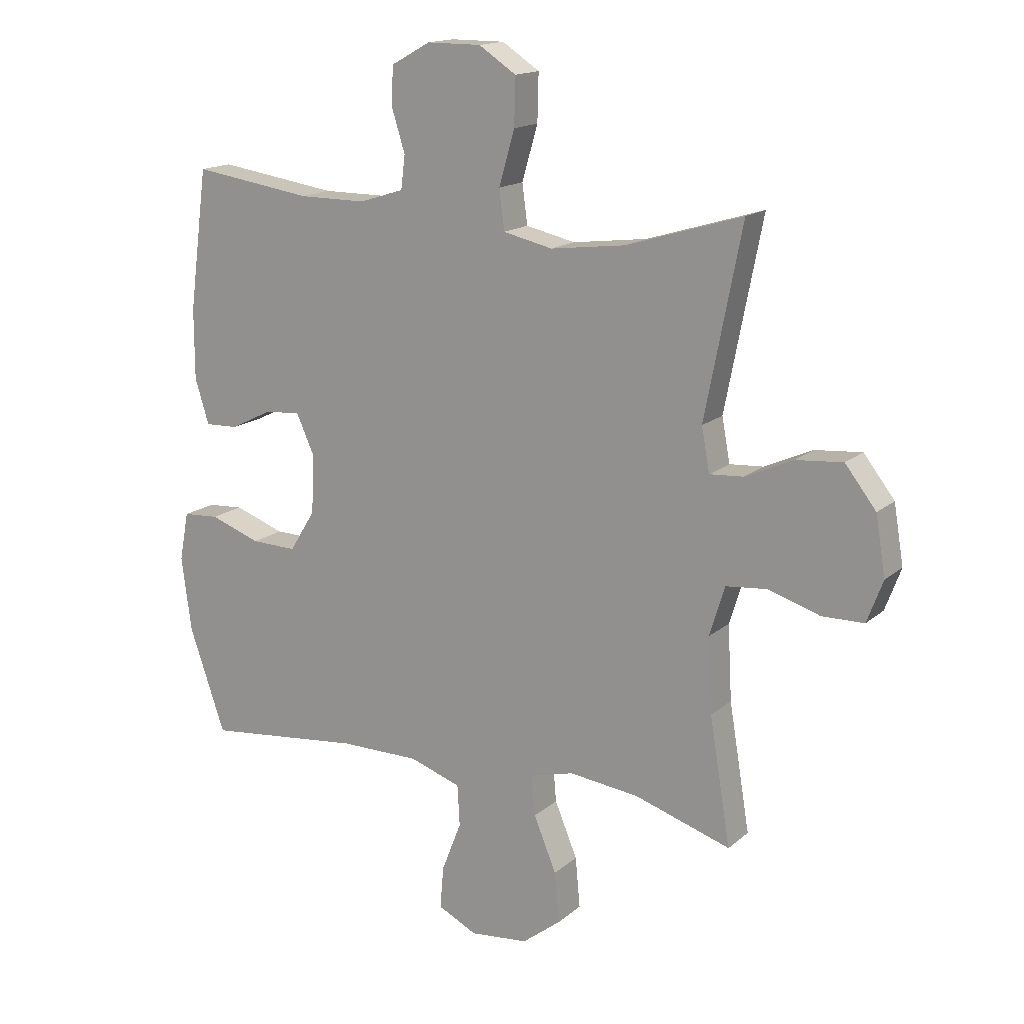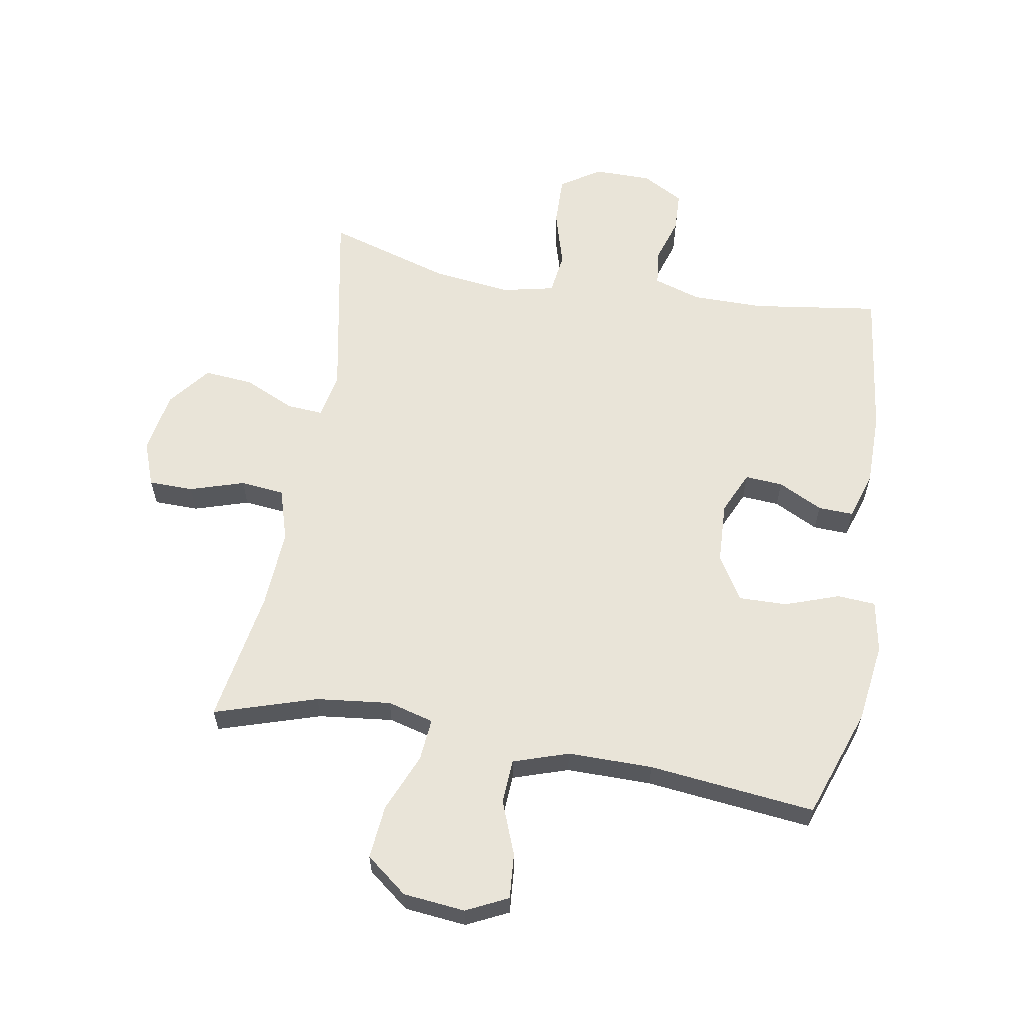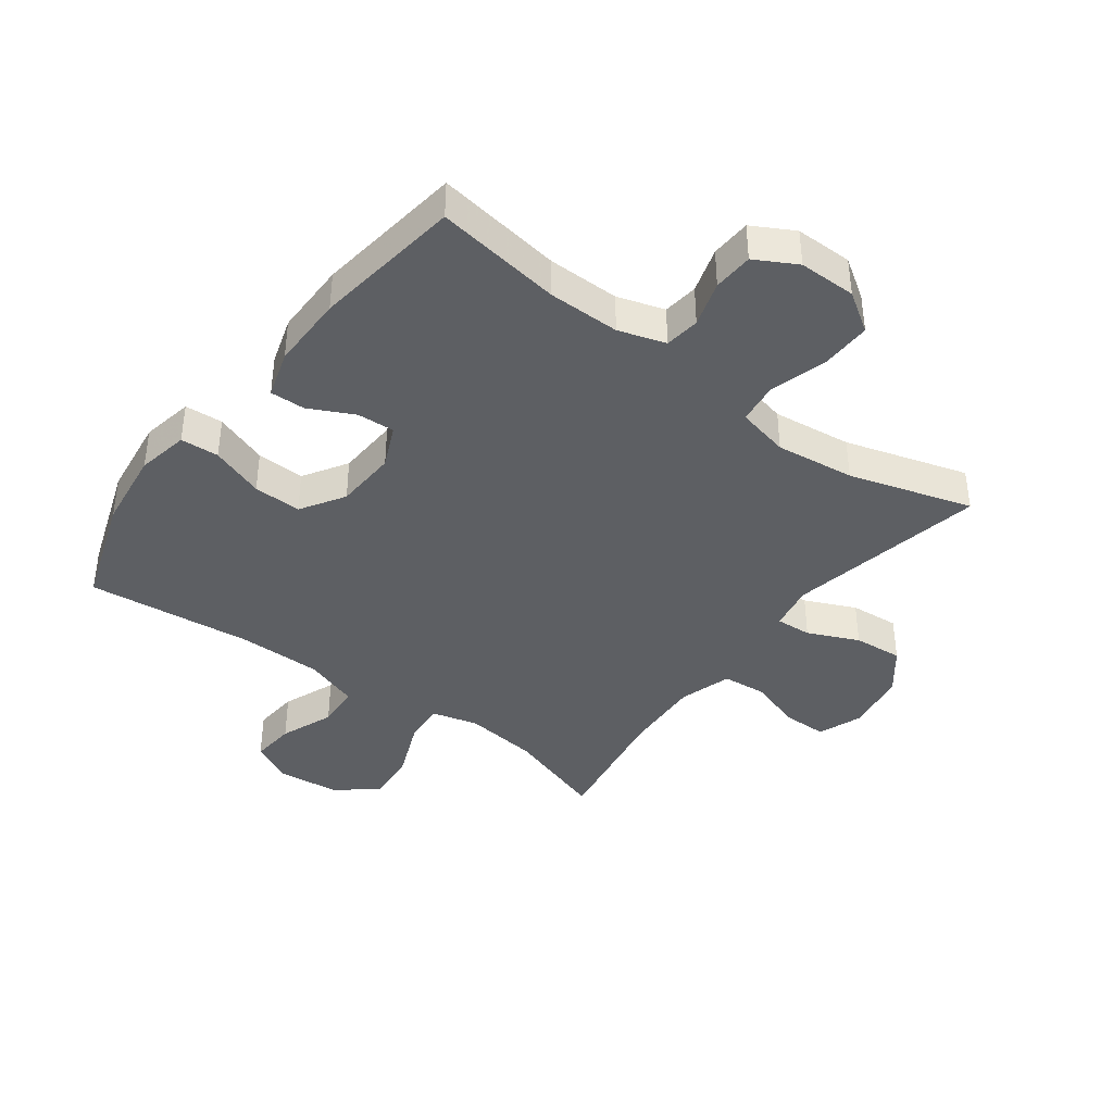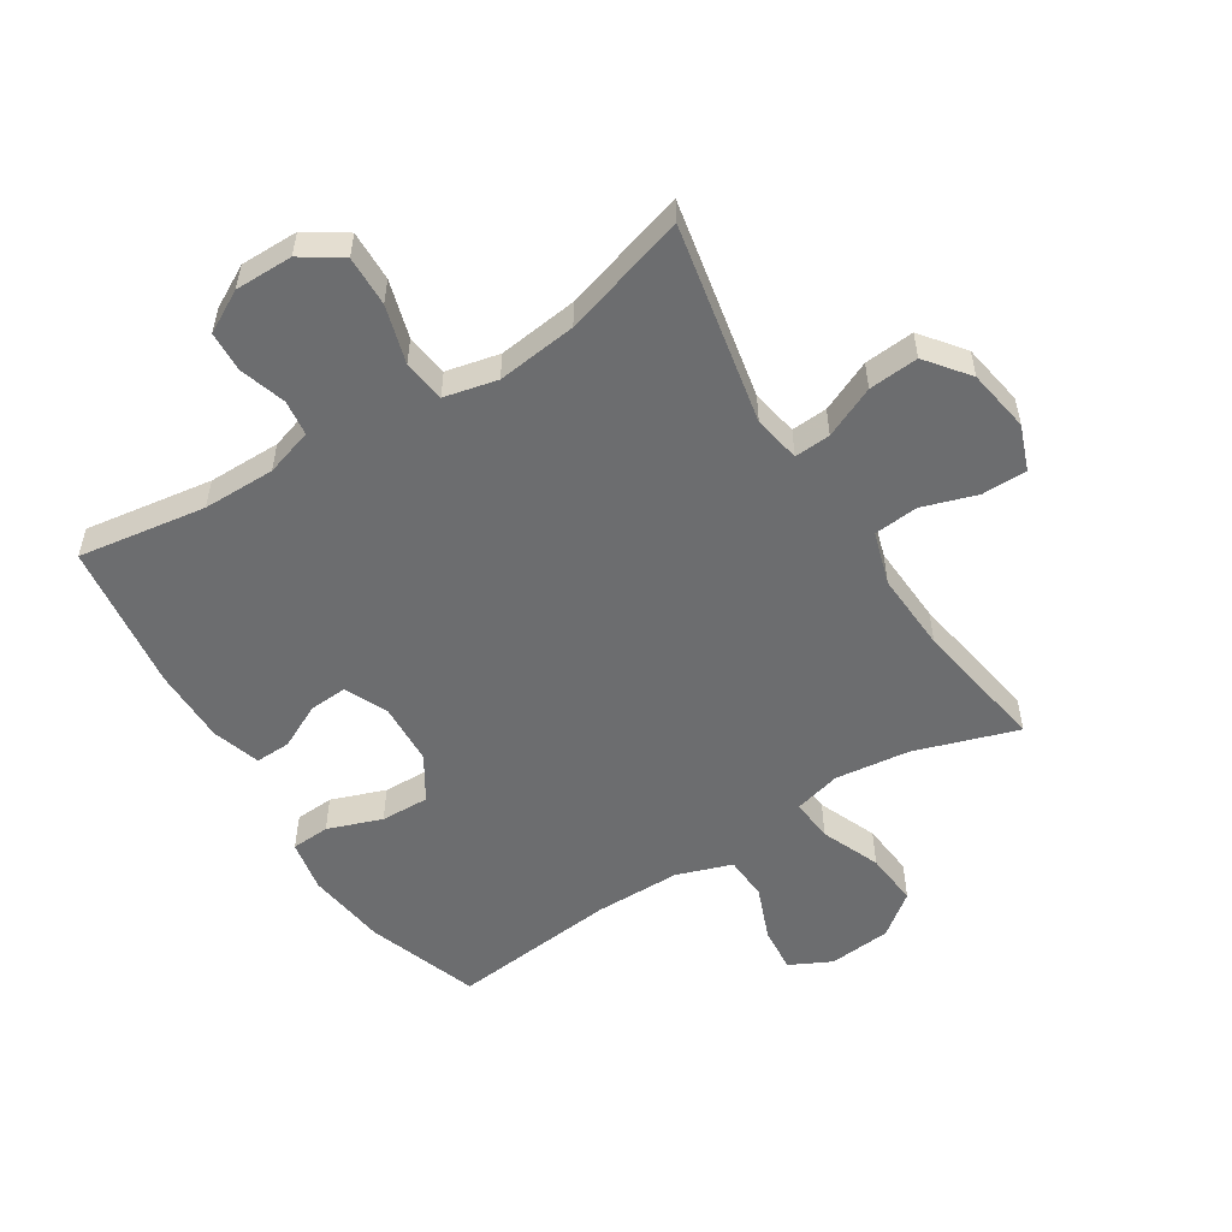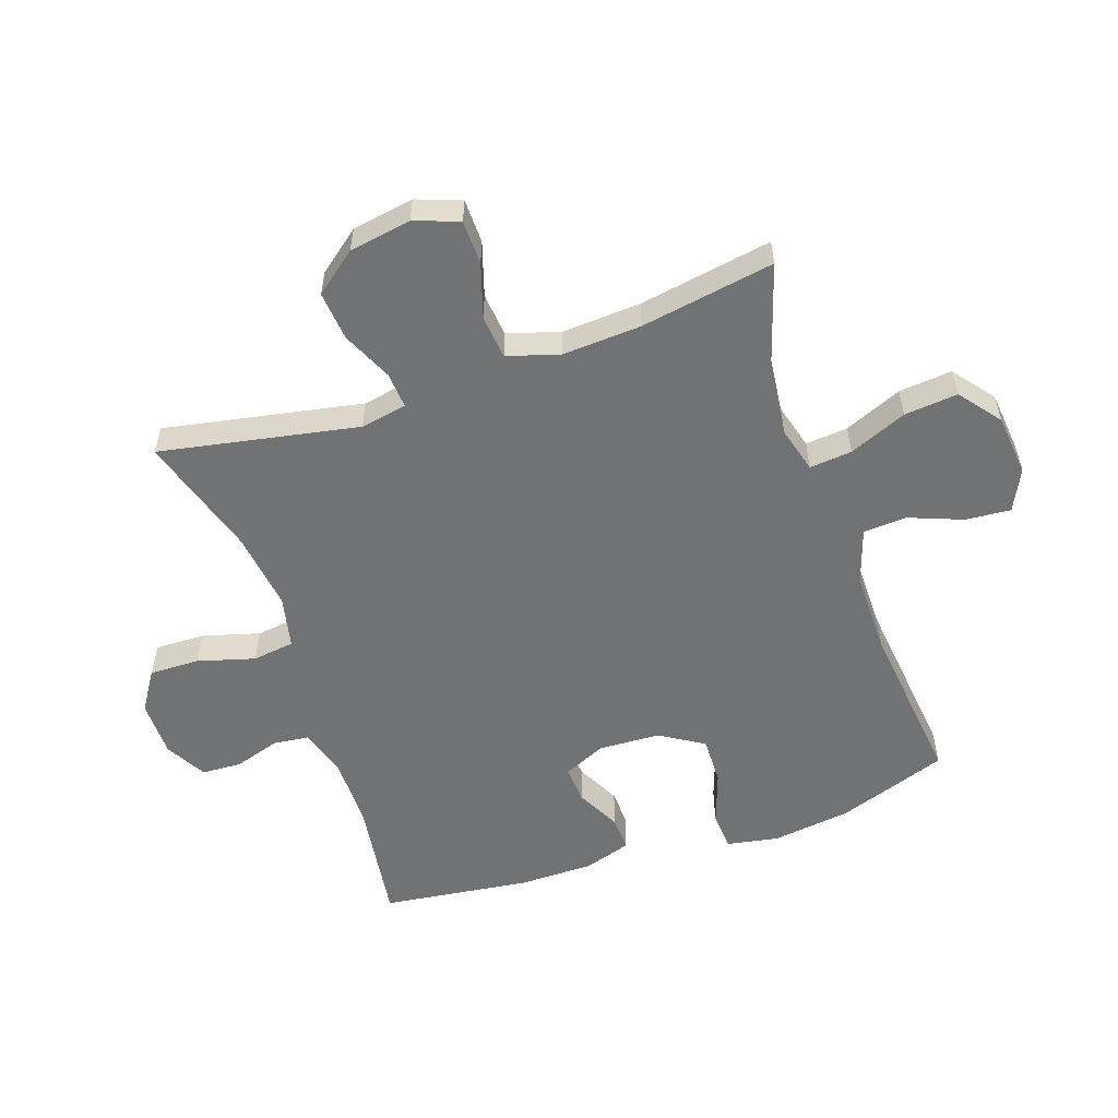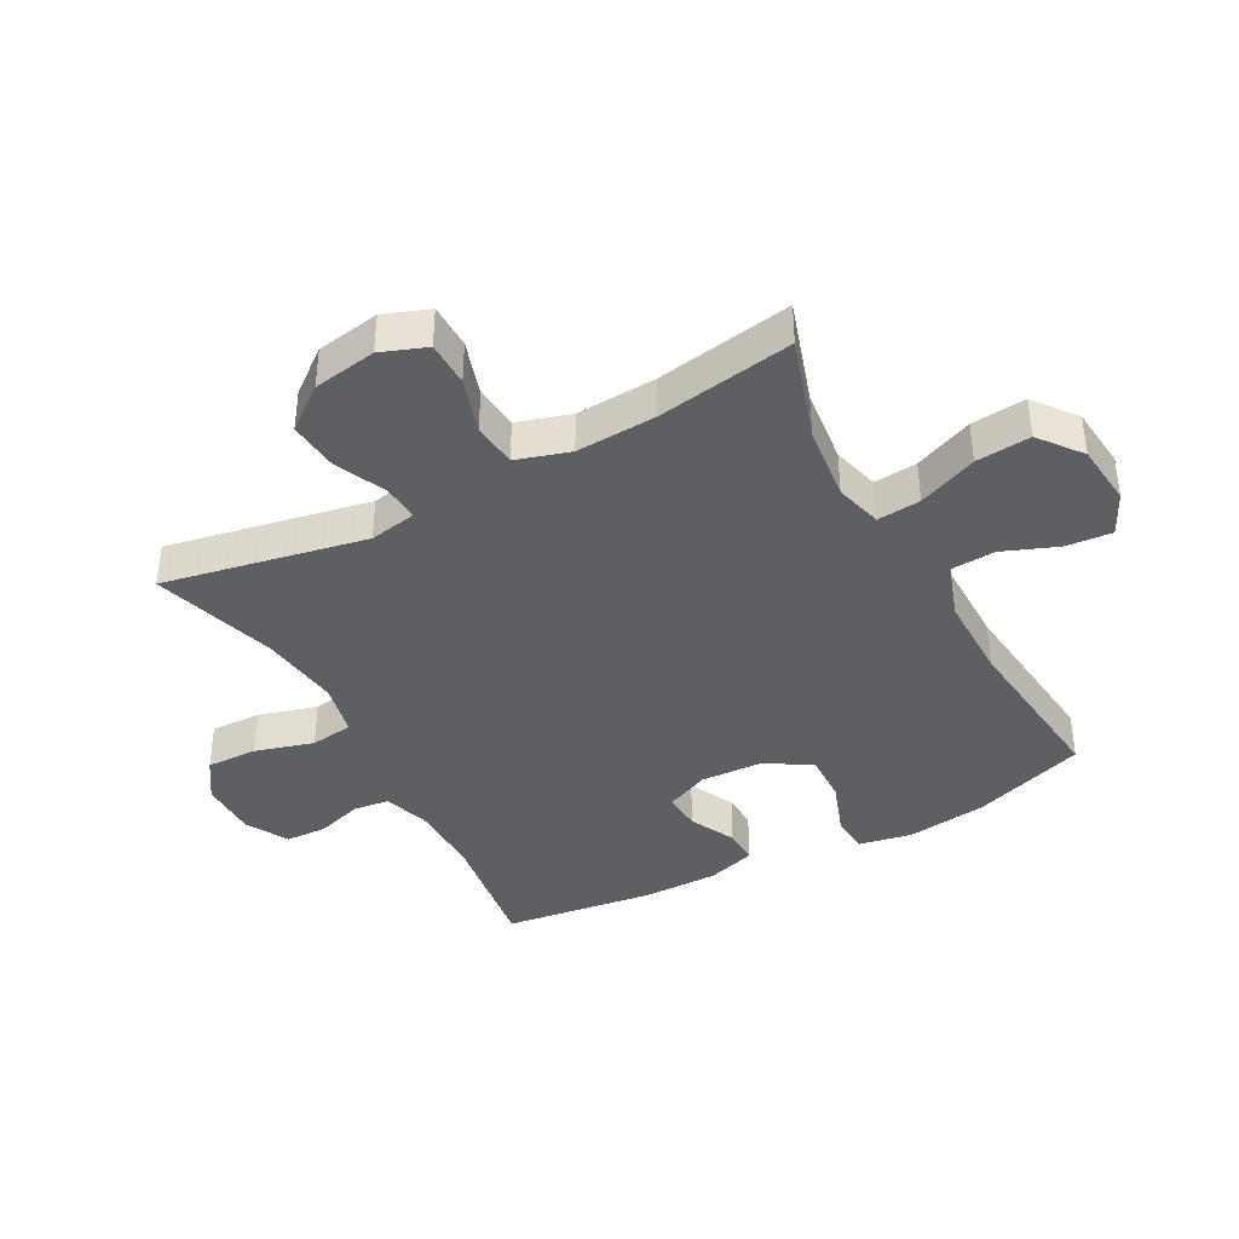
<metadata>
{"format":"obj","ext":"obj","renderer":"f3d","projection":"perspective","resolution":1024,"background":"white","views":[{"elev":15.8,"azim":31.0,"up":"+Z"},{"elev":60.7,"azim":-170.0,"up":"+Y"},{"elev":-40.1,"azim":-36.9,"up":"+Y"},{"elev":-53.9,"azim":32.1,"up":"+Y"},{"elev":-55.4,"azim":109.1,"up":"+Y"},{"elev":-39.5,"azim":118.4,"up":"+Y"}]}
</metadata>
<code>
v -0.5 0.07 -0.5
v -0.562 0.07 -0.321
v -0.579 0.07 -0.192
v -0.563 0.07 -0.108
v -0.501 0.07 -0.104
v -0.414 0.07 -0.135
v -0.336 0.07 -0.137
v -0.292 0.07 -0.066
v -0.287 0.07 0.034
v -0.318 0.07 0.103
v -0.379 0.07 0.099
v -0.451 0.07 0.063
v -0.508 0.07 0.061
v -0.532 0.07 0.138
v -0.532 0.07 0.259
v -0.5 0.07 0.5
v -0.295 0.07 0.47
v -0.179 0.07 0.47
v -0.103 0.07 0.494
v -0.096 0.07 0.551
v -0.119 0.07 0.625
v -0.116 0.07 0.69
v -0.049 0.07 0.727
v 0.044 0.07 0.727
v 0.108 0.07 0.685
v 0.106 0.07 0.604
v 0.079 0.07 0.511
v 0.088 0.07 0.443
v 0.173 0.07 0.424
v 0.301 0.07 0.44
v 0.5 0.07 0.5
v 0.437 0.07 0.178
v 0.451 0.07 0.103
v 0.509 0.07 0.107
v 0.591 0.07 0.144
v 0.671 0.07 0.151
v 0.724 0.07 0.083
v 0.741 0.07 -0.018
v 0.714 0.07 -0.09
v 0.642 0.07 -0.091
v 0.554 0.07 -0.063
v 0.483 0.07 -0.07
v 0.457 0.07 -0.155
v 0.464 0.07 -0.283
v 0.5 0.07 -0.5
v 0.335 0.07 -0.447
v 0.215 0.07 -0.433
v 0.14 0.07 -0.453
v 0.146 0.07 -0.522
v 0.185 0.07 -0.616
v 0.193 0.07 -0.703
v 0.126 0.07 -0.755
v 0.026 0.07 -0.765
v -0.041 0.07 -0.732
v -0.035 0.07 -0.659
v -0.001 0.07 -0.572
v -0.005 0.07 -0.501
v -0.094 0.07 -0.471
v -0.231 0.07 -0.471
v -0.5 0 -0.5
v -0.562 0 -0.321
v -0.579 0 -0.192
v -0.563 0 -0.108
v -0.501 0 -0.104
v -0.414 0 -0.135
v -0.336 0 -0.137
v -0.292 0 -0.066
v -0.287 0 0.034
v -0.318 0 0.103
v -0.379 0 0.099
v -0.451 0 0.063
v -0.508 0 0.061
v -0.532 0 0.138
v -0.532 0 0.259
v -0.5 0 0.5
v -0.295 0 0.47
v -0.179 0 0.47
v -0.103 0 0.494
v -0.096 0 0.551
v -0.119 0 0.625
v -0.116 0 0.69
v -0.049 0 0.727
v 0.044 0 0.727
v 0.108 0 0.685
v 0.106 0 0.604
v 0.079 0 0.511
v 0.088 0 0.443
v 0.173 0 0.424
v 0.301 0 0.44
v 0.5 0 0.5
v 0.437 0 0.178
v 0.451 0 0.103
v 0.509 0 0.107
v 0.591 0 0.144
v 0.671 0 0.151
v 0.724 0 0.083
v 0.741 0 -0.018
v 0.714 0 -0.09
v 0.642 0 -0.091
v 0.554 0 -0.063
v 0.483 0 -0.07
v 0.457 0 -0.155
v 0.464 0 -0.283
v 0.5 0 -0.5
v 0.335 0 -0.447
v 0.215 0 -0.433
v 0.14 0 -0.453
v 0.146 0 -0.522
v 0.185 0 -0.616
v 0.193 0 -0.703
v 0.126 0 -0.755
v 0.026 0 -0.765
v -0.041 0 -0.732
v -0.035 0 -0.659
v -0.001 0 -0.572
v -0.005 0 -0.501
v -0.094 0 -0.471
v -0.231 0 -0.471
f 53 54 55 56
f 53 56 57
f 52 53 57
f 49 50 51 52
f 48 49 52 57
f 44 45 46
f 43 44 46 47
f 42 43 47 48
f 38 39 40 41
f 38 41 42
f 37 38 42
f 34 35 36 37
f 33 34 37 42
f 32 33 42 48
f 30 31 32 48
f 24 25 26 27
f 24 27 28
f 23 24 28
f 20 21 22 23
f 19 20 23 28
f 18 19 28
f 17 18 28 29
f 15 16 17
f 14 15 17 29
f 11 12 13 14
f 10 11 14 29
f 3 4 5 6
f 3 6 7
f 59 1 2 3
f 58 59 3 7
f 9 10 29 30
f 8 9 30 48
f 48 57 58
f 7 8 48 58
f 115 114 113 112
f 116 115 112
f 116 112 111
f 111 110 109 108
f 116 111 108 107
f 105 104 103
f 106 105 103 102
f 107 106 102 101
f 100 99 98 97
f 101 100 97
f 101 97 96
f 96 95 94 93
f 101 96 93 92
f 107 101 92 91
f 107 91 90 89
f 86 85 84 83
f 87 86 83
f 87 83 82
f 82 81 80 79
f 87 82 79 78
f 87 78 77
f 88 87 77 76
f 76 75 74
f 88 76 74 73
f 73 72 71 70
f 88 73 70 69
f 65 64 63 62
f 66 65 62
f 62 61 60 118
f 66 62 118 117
f 89 88 69 68
f 107 89 68 67
f 117 116 107
f 117 107 67 66
f 1 60 61 2
f 2 61 62 3
f 3 62 63 4
f 4 63 64 5
f 5 64 65 6
f 6 65 66 7
f 7 66 67 8
f 8 67 68 9
f 9 68 69 10
f 10 69 70 11
f 11 70 71 12
f 12 71 72 13
f 13 72 73 14
f 14 73 74 15
f 15 74 75 16
f 16 75 76 17
f 17 76 77 18
f 18 77 78 19
f 19 78 79 20
f 20 79 80 21
f 21 80 81 22
f 22 81 82 23
f 23 82 83 24
f 24 83 84 25
f 25 84 85 26
f 26 85 86 27
f 27 86 87 28
f 28 87 88 29
f 29 88 89 30
f 30 89 90 31
f 31 90 91 32
f 32 91 92 33
f 33 92 93 34
f 34 93 94 35
f 35 94 95 36
f 36 95 96 37
f 37 96 97 38
f 38 97 98 39
f 39 98 99 40
f 40 99 100 41
f 41 100 101 42
f 42 101 102 43
f 43 102 103 44
f 44 103 104 45
f 45 104 105 46
f 46 105 106 47
f 47 106 107 48
f 48 107 108 49
f 49 108 109 50
f 50 109 110 51
f 51 110 111 52
f 52 111 112 53
f 53 112 113 54
f 54 113 114 55
f 55 114 115 56
f 56 115 116 57
f 57 116 117 58
f 58 117 118 59
f 59 118 60 1

</code>
